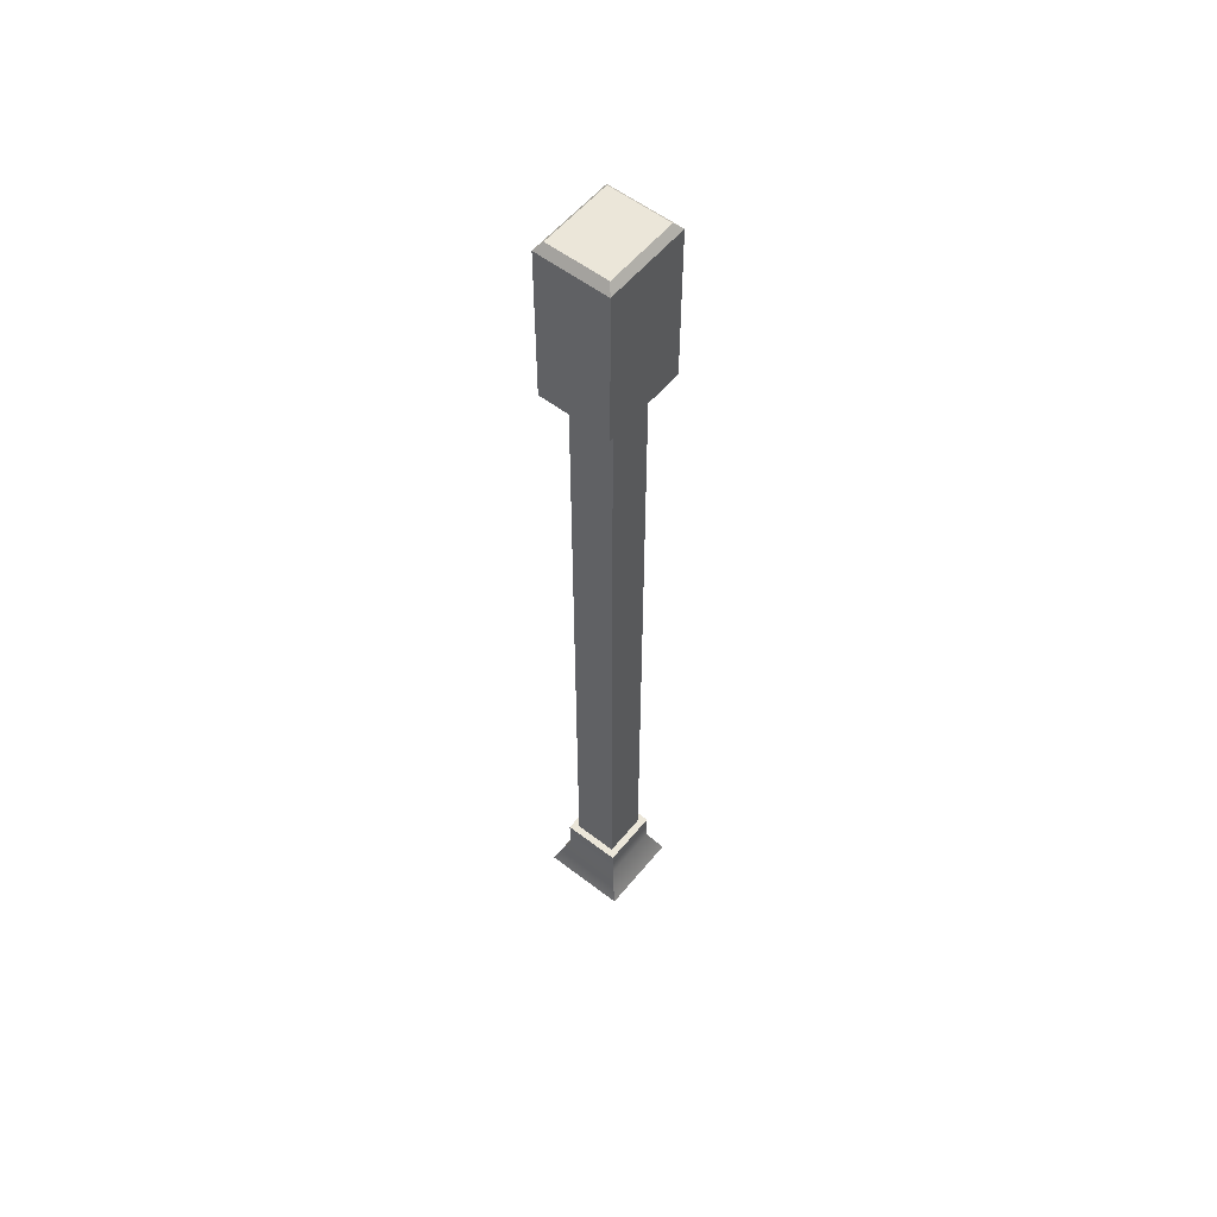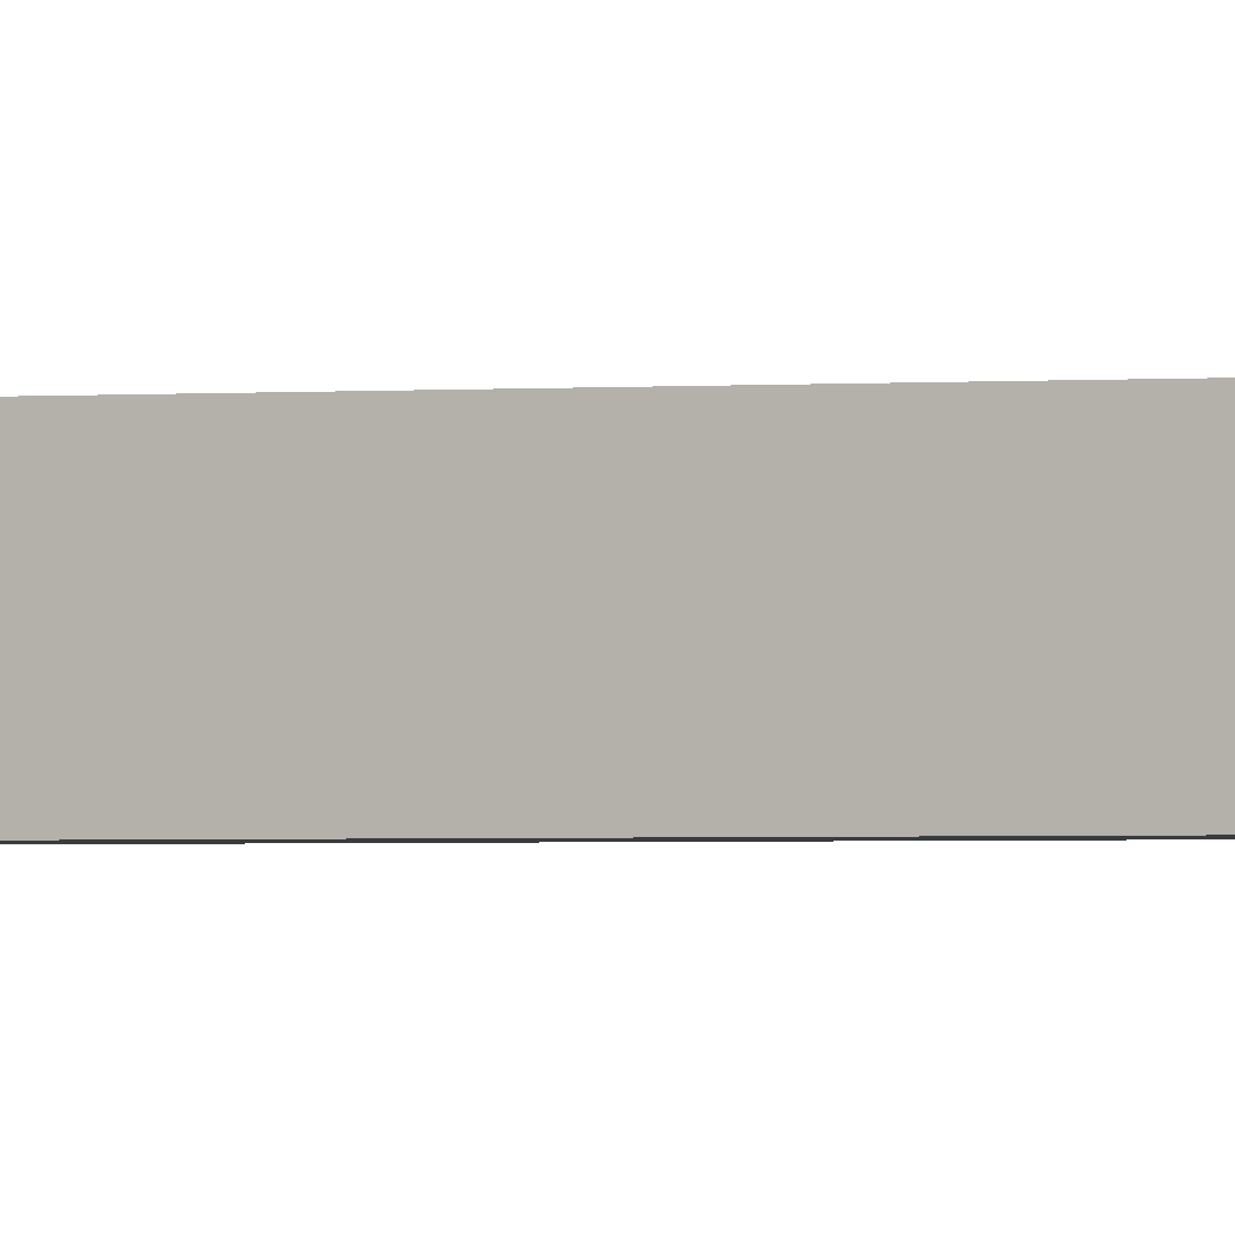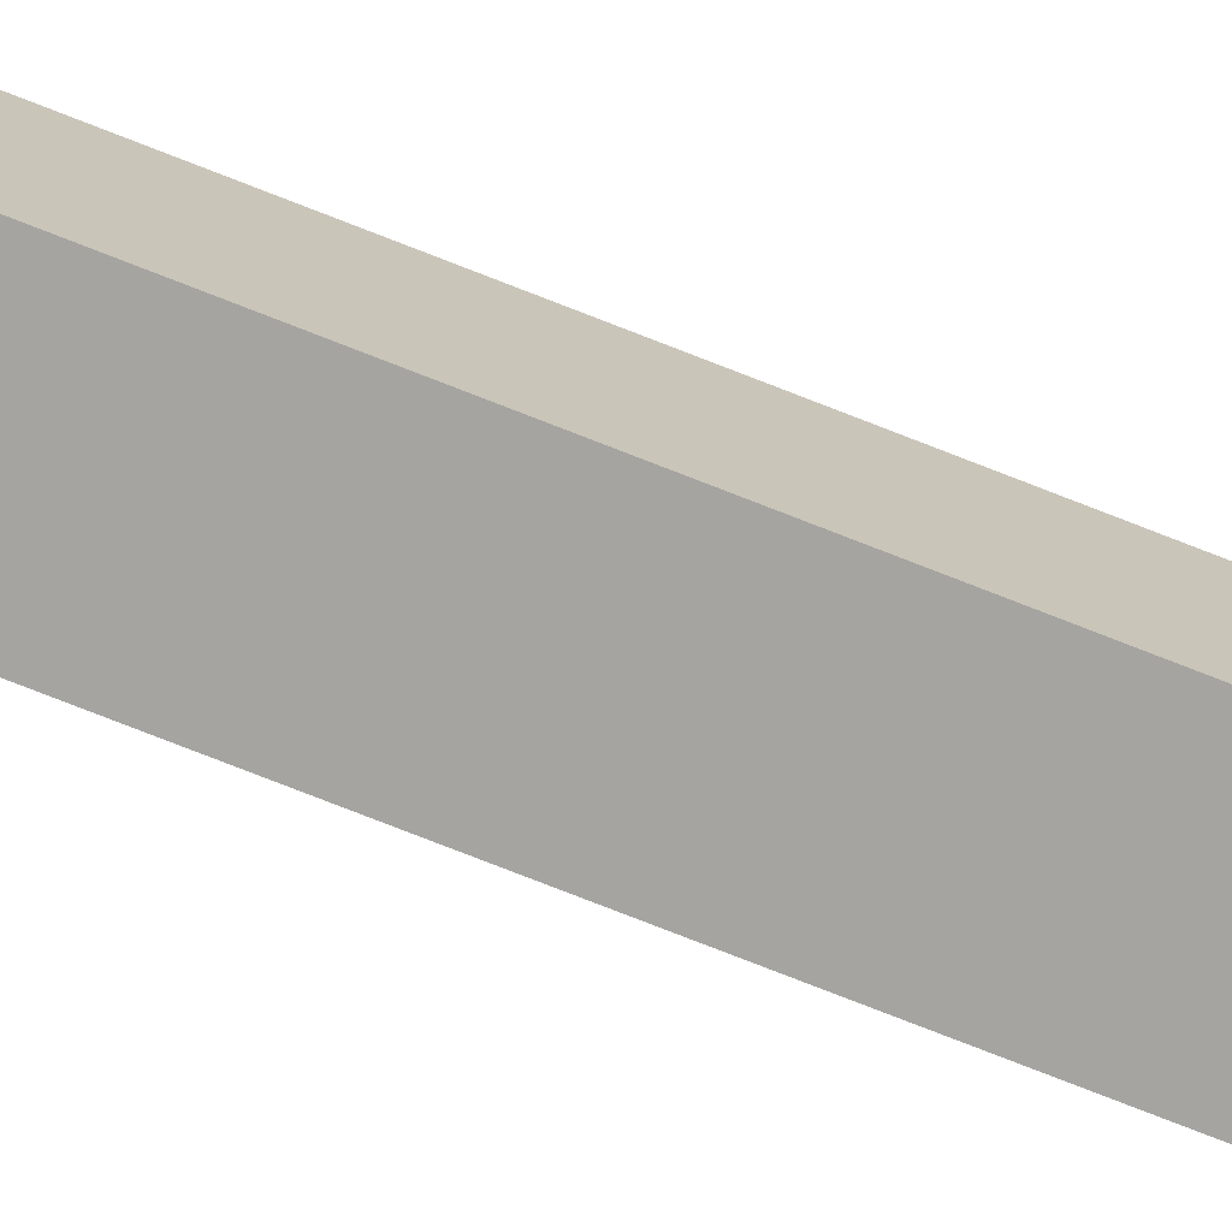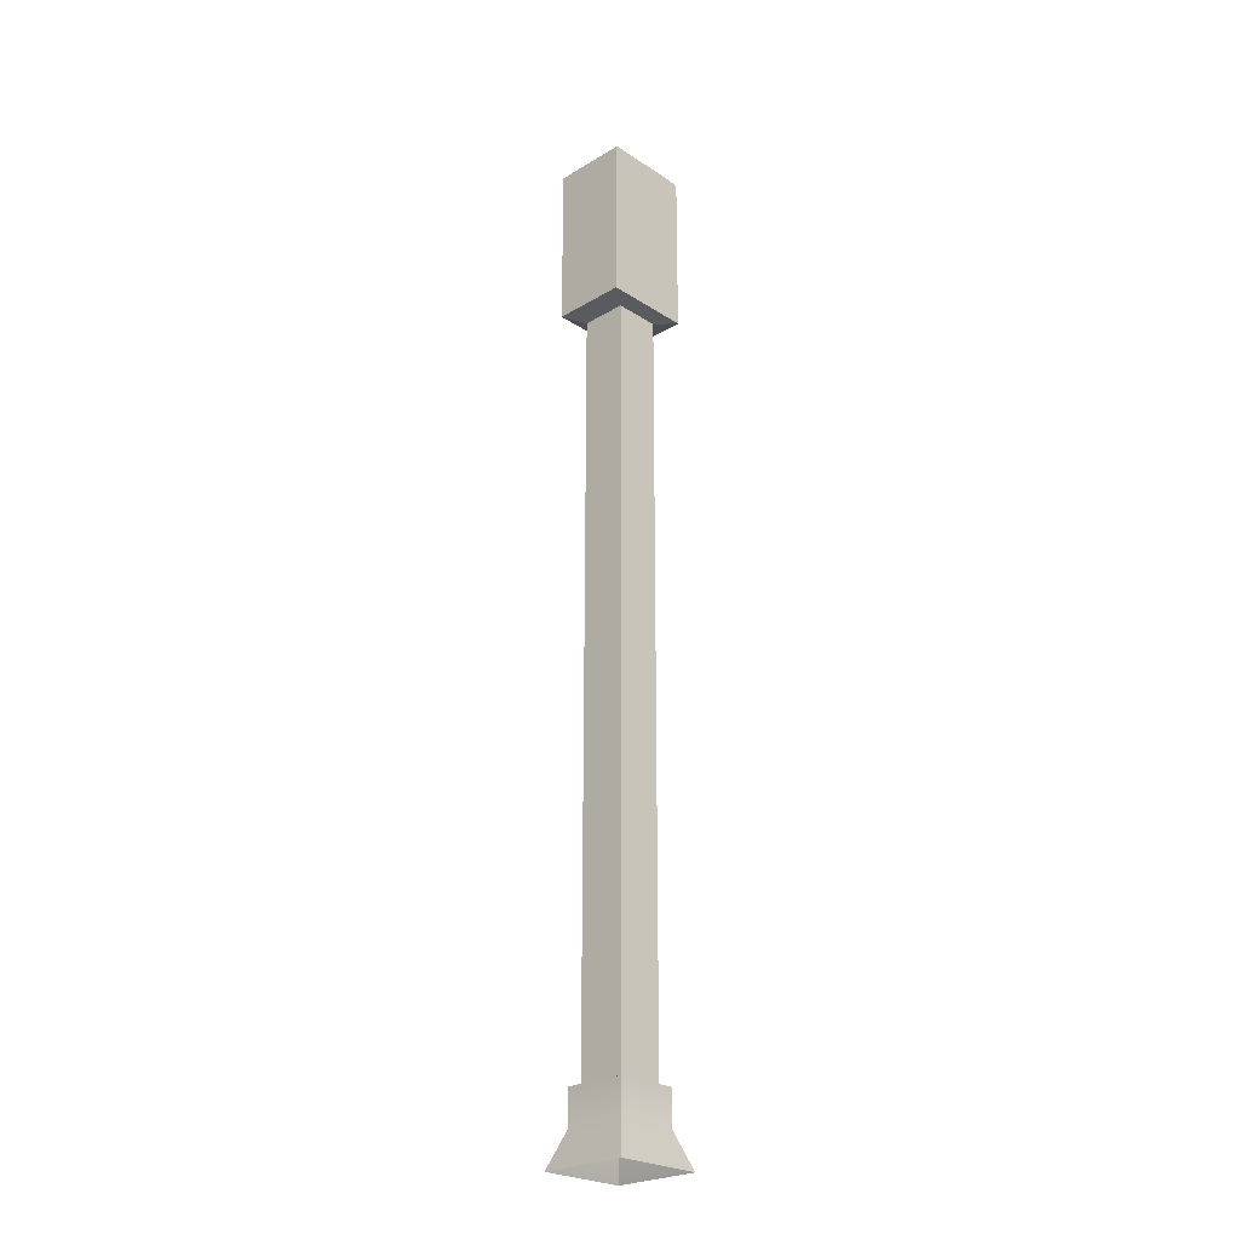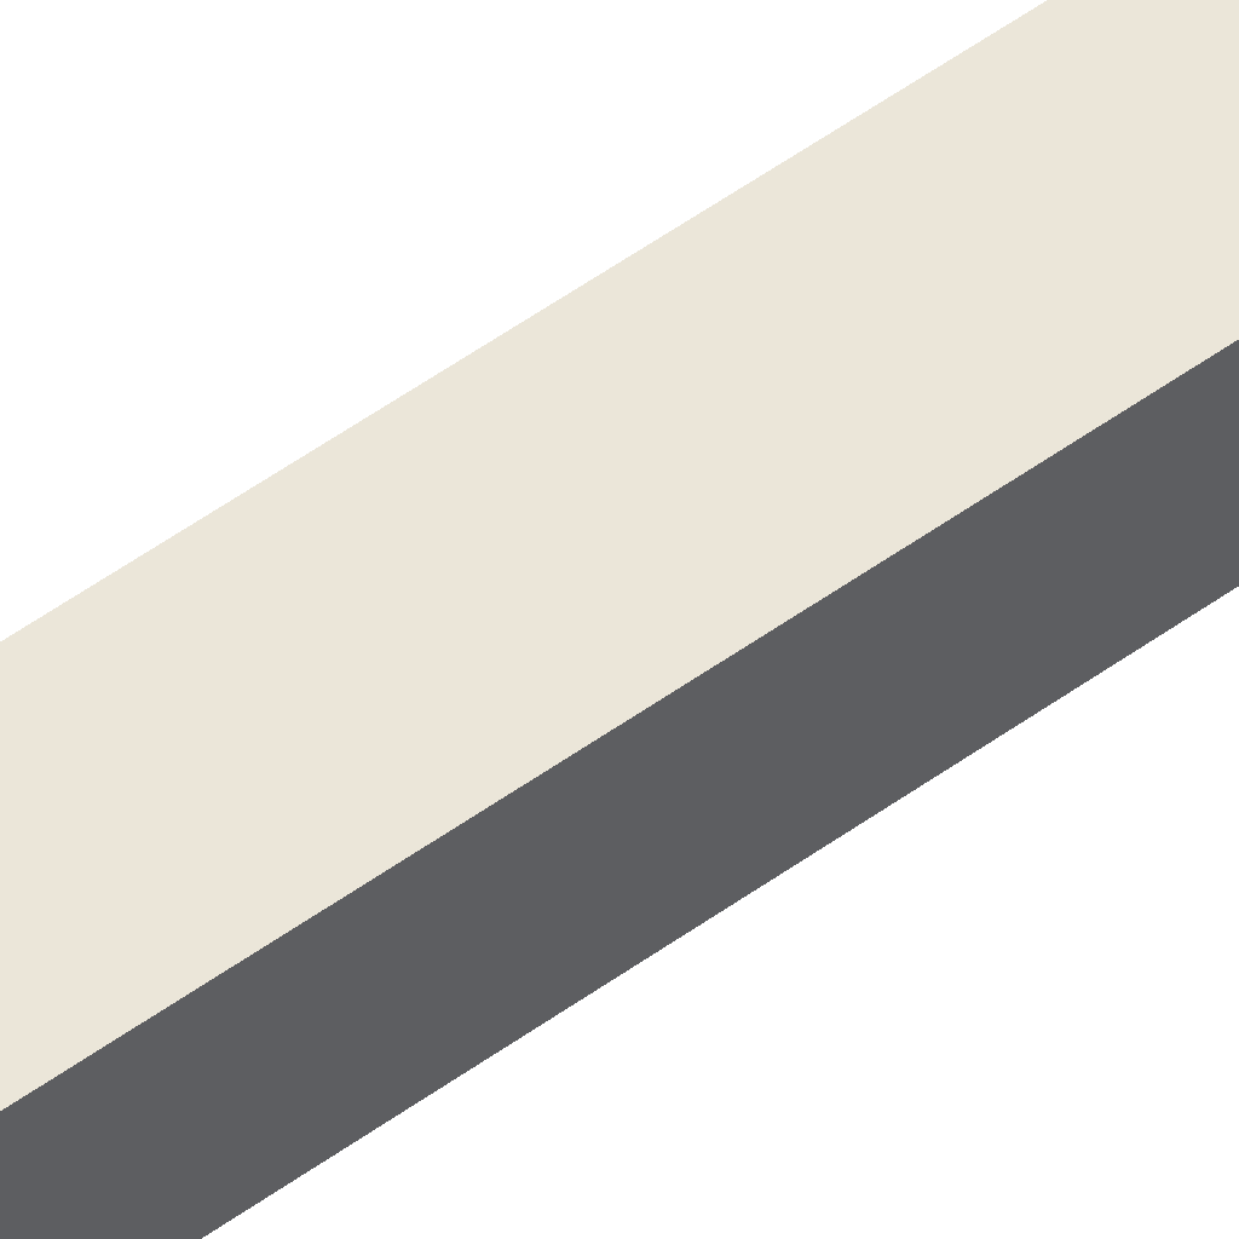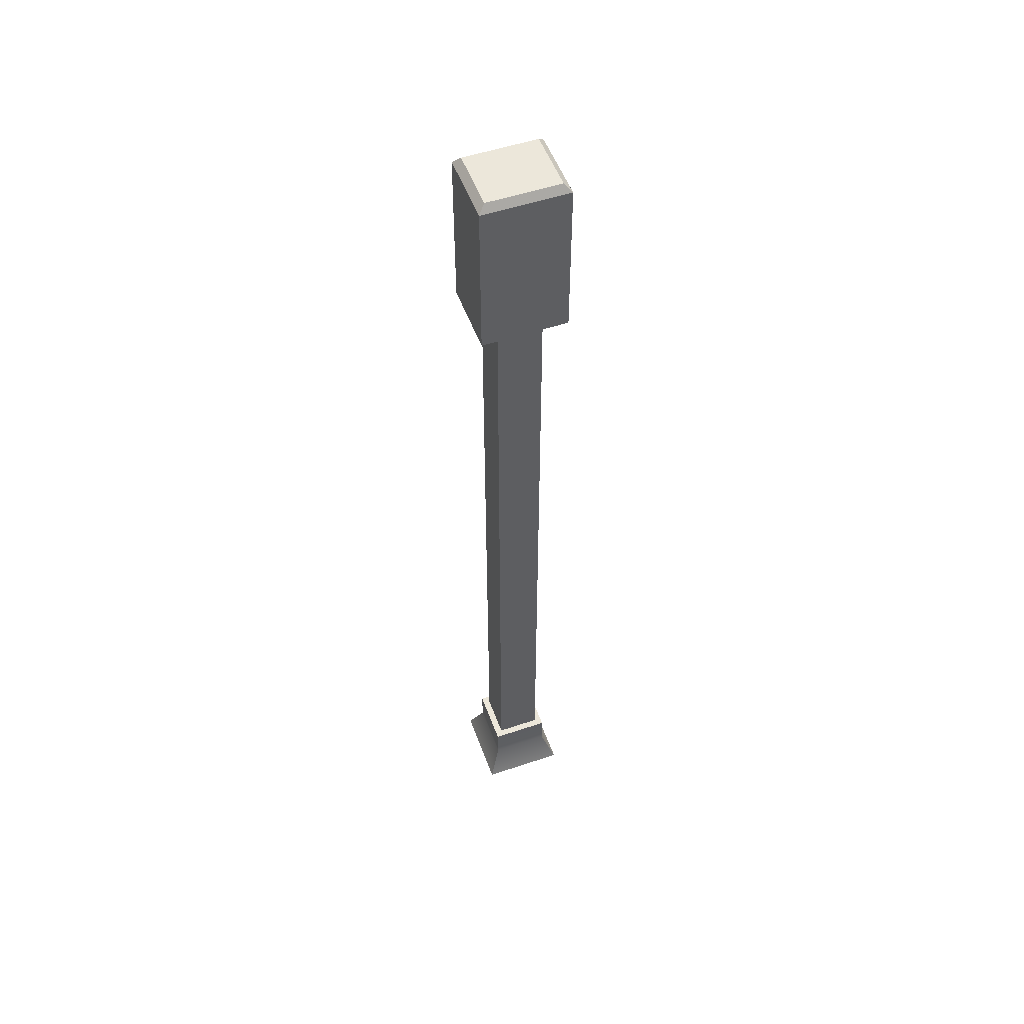
<metadata>
{"format":"obj","ext":"obj","renderer":"f3d","projection":"perspective","resolution":1024,"background":"white","views":[{"elev":56.3,"azim":-51.2,"up":"+Y"},{"elev":-1.2,"azim":-65.4,"up":"+Z"},{"elev":-73.2,"azim":68.3,"up":"+Z"},{"elev":-25.0,"azim":133.8,"up":"+Y"},{"elev":55.5,"azim":53.0,"up":"+Z"},{"elev":52.7,"azim":-19.9,"up":"+Y"}]}
</metadata>
<code>
g default
v -0.6356 22.6 0.6356
v 0.6356 22.6 0.6356
v -0.6356 22.6 -0.6356
v 0.6356 22.6 -0.6356
v -0.6356 1.928 0.6356
v 0.6356 1.928 0.6356
v 0.6356 1.928 -0.6356
v -0.6356 1.928 -0.6356
v -1.204 -2e-06 1.204
v 1.204 -2e-06 1.204
v 0.8392 1.928 0.8392
v -0.8392 1.928 0.8392
v 1.204 -2e-06 -1.204
v 0.8392 1.928 -0.8392
v -0.8392 1.928 -0.8392
v -1.204 -2e-06 -1.204
v 0.8392 0.9639 0.8392
v 0.8392 0.9639 -0.8392
v -0.8392 0.9639 -0.8392
v -0.8392 0.9639 0.8392
v 1.213 22.71 1.023
v 1.213 27.29 1.023
v -1.213 22.71 1.023
v -1.213 27.29 1.023
v -1.213 22.71 -1.023
v -1.213 27.29 -1.023
v 1.213 22.71 -1.023
v 1.213 27.29 -1.023
v 1.02 27.5 -0.8608
v 1.02 27.5 0.8608
v -1.02 27.5 -0.8608
v -1.02 27.5 0.8608
g obj_A0012_a Paredes Assets
f 5 6 2 1
f 3 4 7 8
f 6 7 4 2
f 8 5 1 3
f 20 17 11 12
f 17 18 14 11
f 15 14 18 19
f 19 20 12 15
f 6 5 12 11
f 7 6 11 14
f 8 7 14 15
f 5 8 15 12
f 10 13 18 17
f 19 18 13 16
f 16 9 20 19
f 9 10 17 20
f 21 22 24 23
f 23 24 26 25
f 25 26 28 27
f 27 28 22 21
f 30 29 31 32
f 27 21 2 4
f 21 23 1 2
f 23 25 3 1
f 25 27 4 3
f 22 28 29 30
f 28 26 31 29
f 26 24 32 31
f 24 22 30 32

</code>
